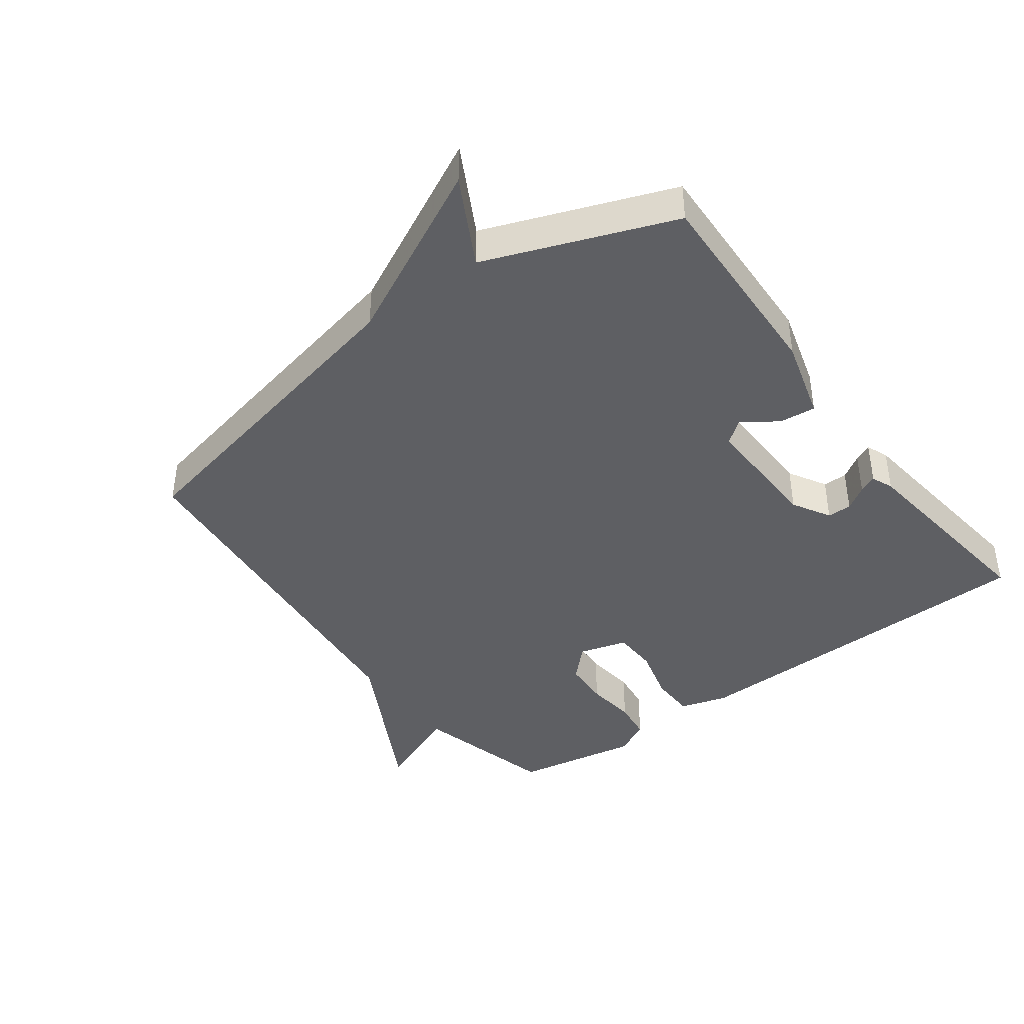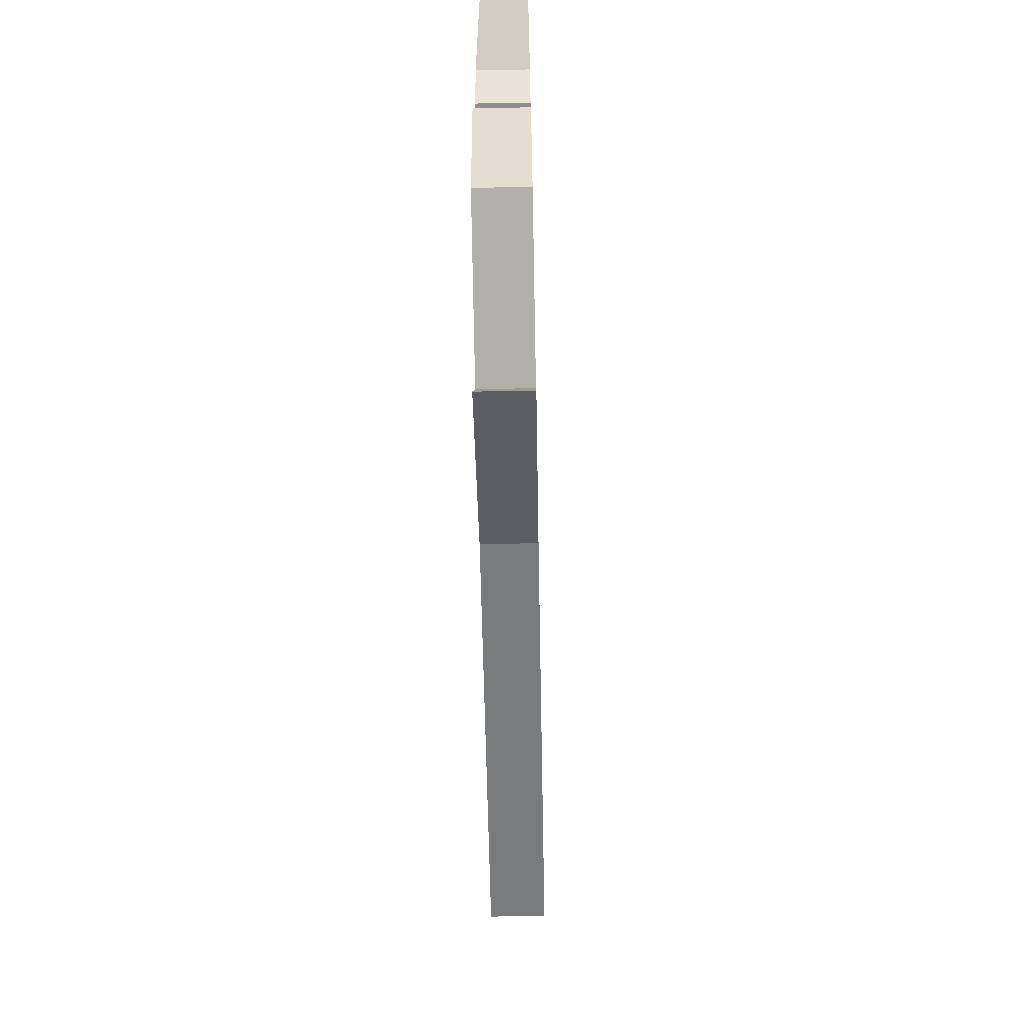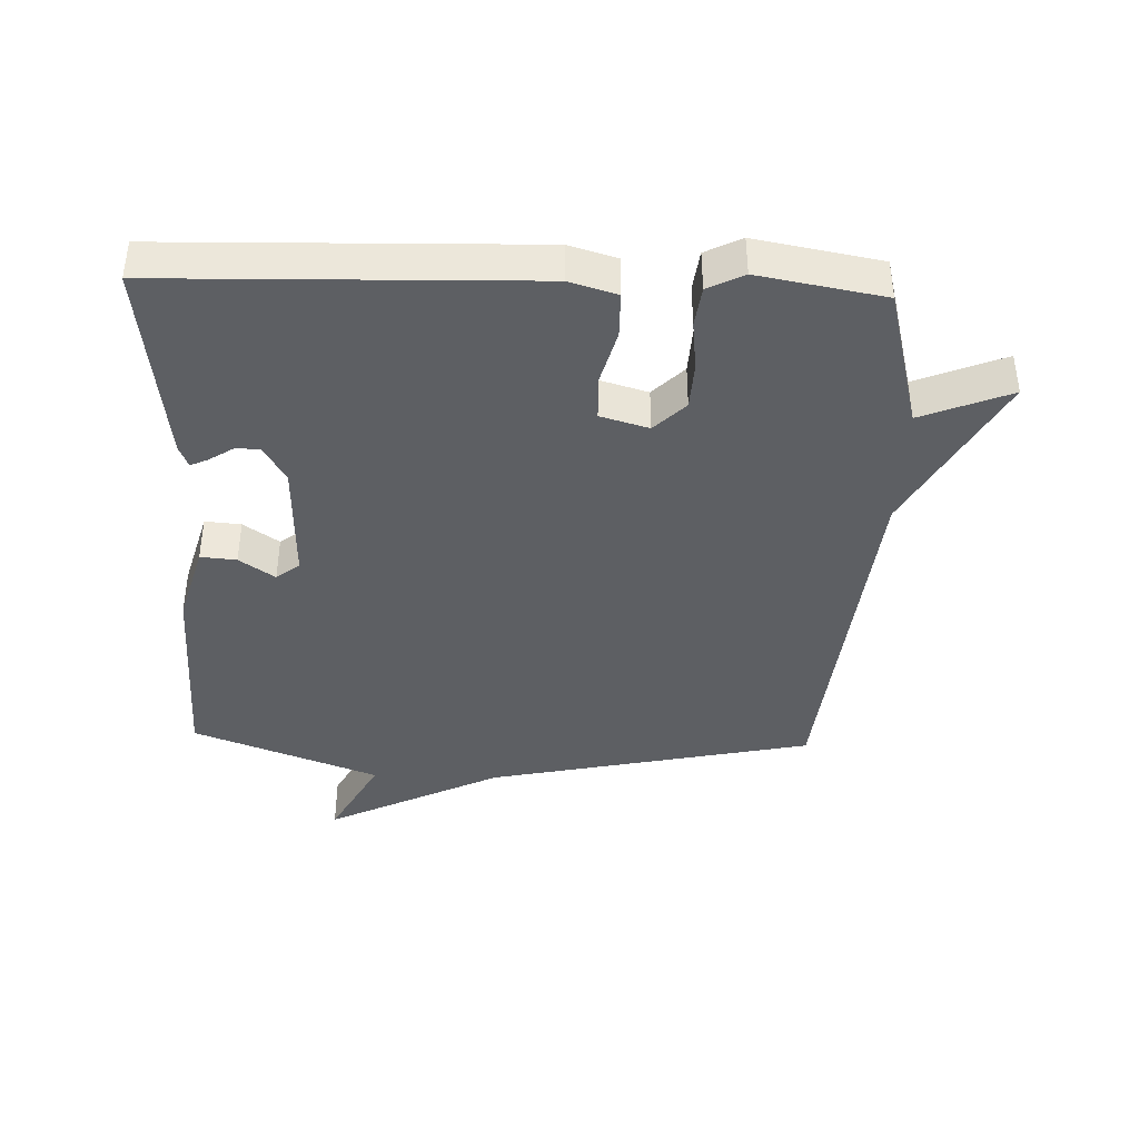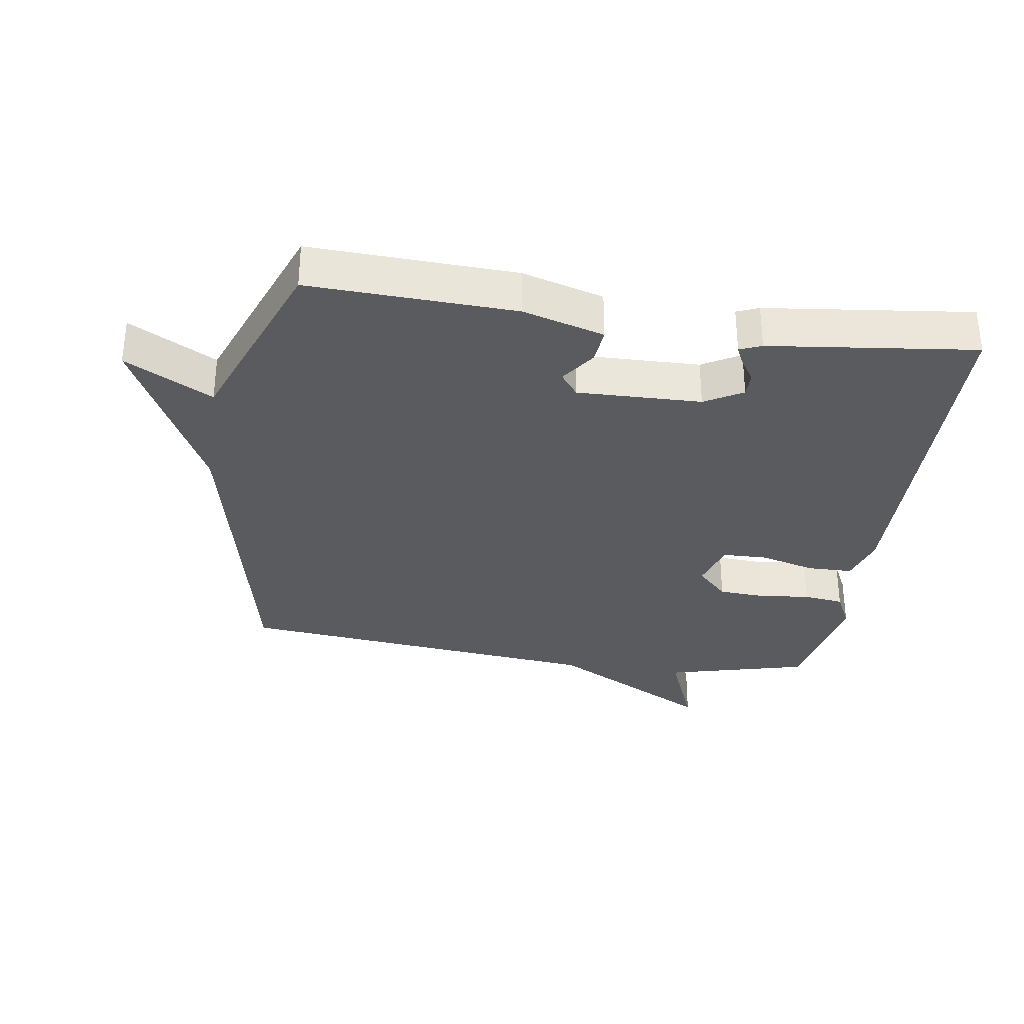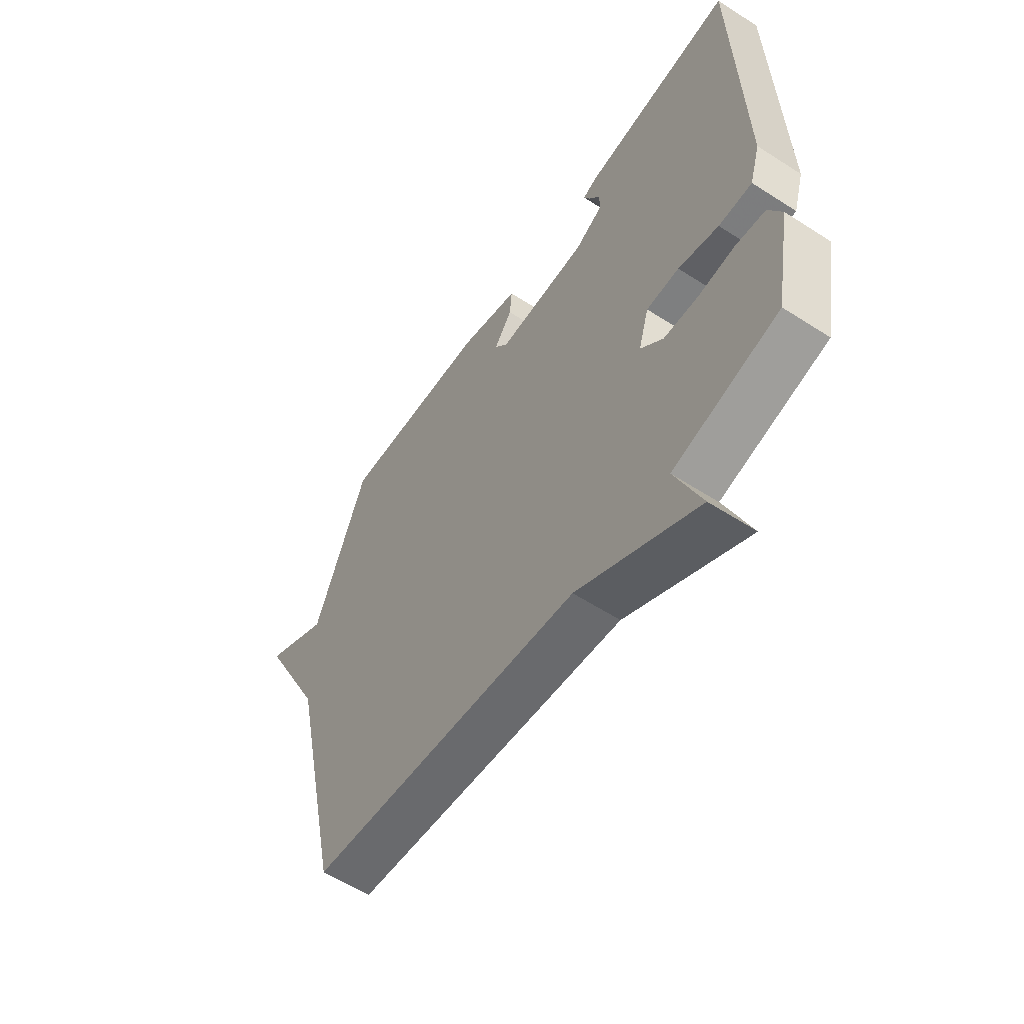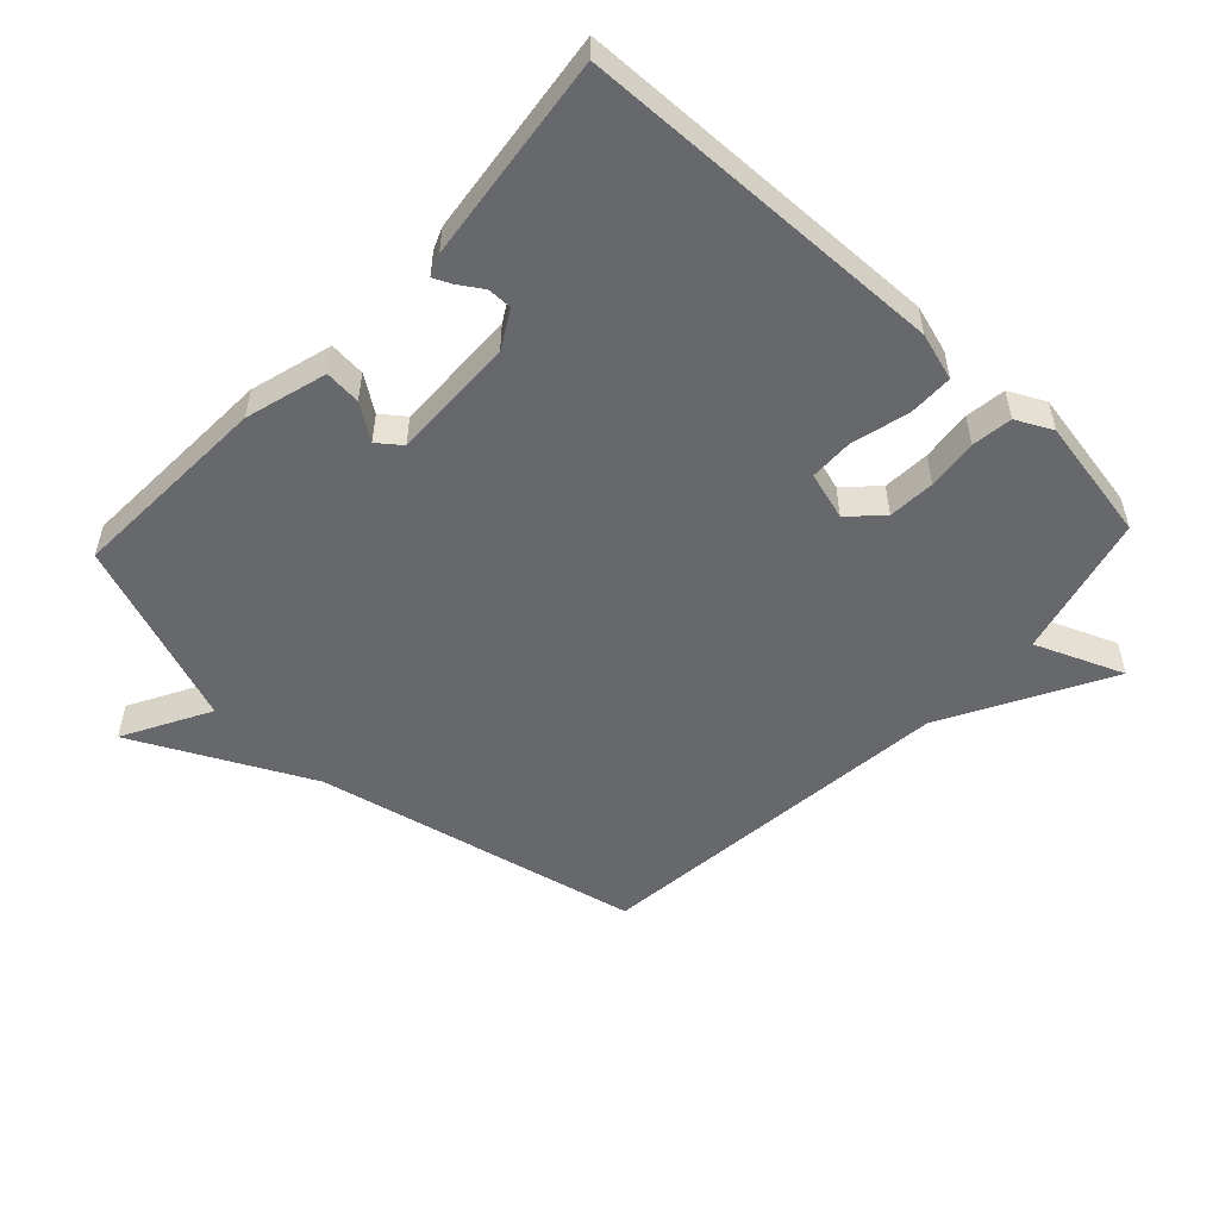
<metadata>
{"format":"obj","ext":"obj","renderer":"f3d","projection":"perspective","resolution":1024,"background":"white","views":[{"elev":-41.3,"azim":-53.5,"up":"+Y"},{"elev":-64.0,"azim":91.1,"up":"+Z"},{"elev":-40.0,"azim":88.0,"up":"+Y"},{"elev":-32.3,"azim":-8.7,"up":"+Y"},{"elev":-58.2,"azim":56.3,"up":"+Z"},{"elev":-52.3,"azim":46.9,"up":"+Y"}]}
</metadata>
<code>
v 0.5 0.07 -0.5
v 0.277 0.07 -0.558
v 0.333 0.07 -0.696
v 0.077 0.07 -0.558
v -0.5 0.07 -0.5
v -0.61 0.07 0.01
v -0.746 0.07 0.283
v -0.61 0.07 0.21
v -0.5 0.07 0.5
v -0.181 0.07 0.488
v -0.054 0.07 0.452
v -0.059 0.07 0.396
v -0.097 0.07 0.341
v -0.069 0.07 0.305
v 0.124 0.07 0.31
v 0.183 0.07 0.344
v 0.183 0.07 0.382
v 0.159 0.07 0.419
v 0.146 0.07 0.447
v 0.18 0.07 0.461
v 0.5 0.07 0.5
v 0.515 0.07 -0.07
v 0.493 0.07 -0.144
v 0.422 0.07 -0.145
v 0.336 0.07 -0.122
v 0.266 0.07 -0.124
v 0.244 0.07 -0.199
v 0.292 0.07 -0.247
v 0.365 0.07 -0.251
v 0.444 0.07 -0.242
v 0.507 0.07 -0.25
v 0.535 0.07 -0.306
v 0.5 0 -0.5
v 0.277 0 -0.558
v 0.333 0 -0.696
v 0.077 0 -0.558
v -0.5 0 -0.5
v -0.61 0 0.01
v -0.746 0 0.283
v -0.61 0 0.21
v -0.5 0 0.5
v -0.181 0 0.488
v -0.054 0 0.452
v -0.059 0 0.396
v -0.097 0 0.341
v -0.069 0 0.305
v 0.124 0 0.31
v 0.183 0 0.344
v 0.183 0 0.382
v 0.159 0 0.419
v 0.146 0 0.447
v 0.18 0 0.461
v 0.5 0 0.5
v 0.515 0 -0.07
v 0.493 0 -0.144
v 0.422 0 -0.145
v 0.336 0 -0.122
v 0.266 0 -0.124
v 0.244 0 -0.199
v 0.292 0 -0.247
v 0.365 0 -0.251
v 0.444 0 -0.242
v 0.507 0 -0.25
v 0.535 0 -0.306
f 32 1 2
f 31 32 2
f 30 31 2
f 29 30 2
f 28 29 2
f 27 28 2
f 23 24 25
f 22 23 25
f 21 22 25
f 20 21 25
f 20 25 26
f 17 18 19 20
f 17 20 26 27
f 11 12 13
f 10 11 13
f 9 10 13
f 8 9 13
f 8 13 14
f 6 7 8
f 8 14 15
f 6 8 15
f 5 6 15
f 4 5 15
f 2 3 4
f 16 17 27 2
f 2 4 15 16
f 34 33 64
f 34 64 63
f 34 63 62
f 34 62 61
f 34 61 60
f 34 60 59
f 57 56 55
f 57 55 54
f 57 54 53
f 57 53 52
f 58 57 52
f 52 51 50 49
f 59 58 52 49
f 45 44 43
f 45 43 42
f 45 42 41
f 45 41 40
f 46 45 40
f 40 39 38
f 47 46 40
f 47 40 38
f 47 38 37
f 47 37 36
f 36 35 34
f 34 59 49 48
f 48 47 36 34
f 1 33 34 2
f 2 34 35 3
f 3 35 36 4
f 4 36 37 5
f 5 37 38 6
f 6 38 39 7
f 7 39 40 8
f 8 40 41 9
f 9 41 42 10
f 10 42 43 11
f 11 43 44 12
f 12 44 45 13
f 13 45 46 14
f 14 46 47 15
f 15 47 48 16
f 16 48 49 17
f 17 49 50 18
f 18 50 51 19
f 19 51 52 20
f 20 52 53 21
f 21 53 54 22
f 22 54 55 23
f 23 55 56 24
f 24 56 57 25
f 25 57 58 26
f 26 58 59 27
f 27 59 60 28
f 28 60 61 29
f 29 61 62 30
f 30 62 63 31
f 31 63 64 32
f 32 64 33 1

</code>
